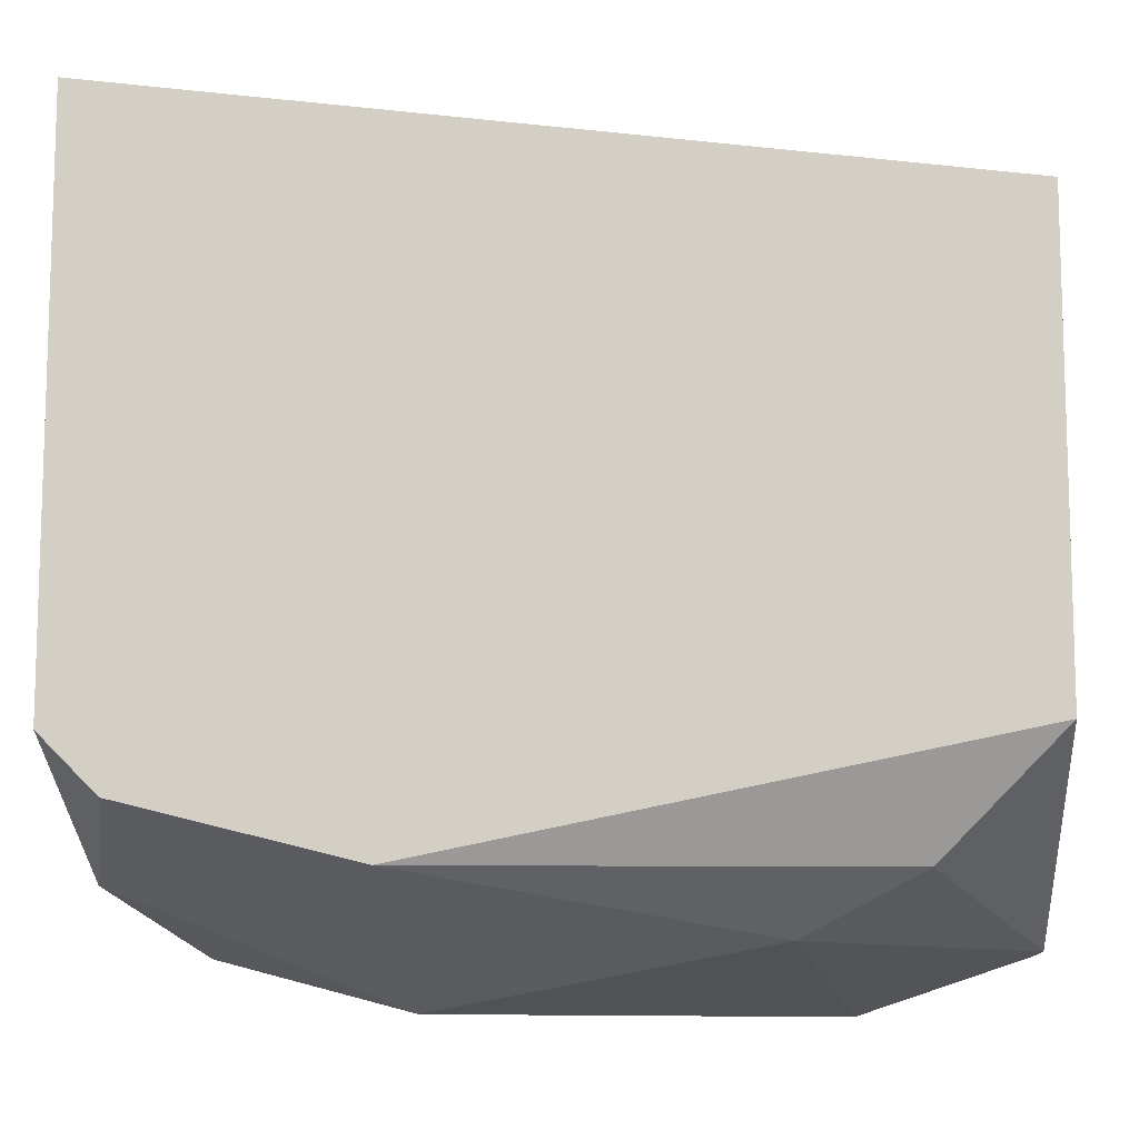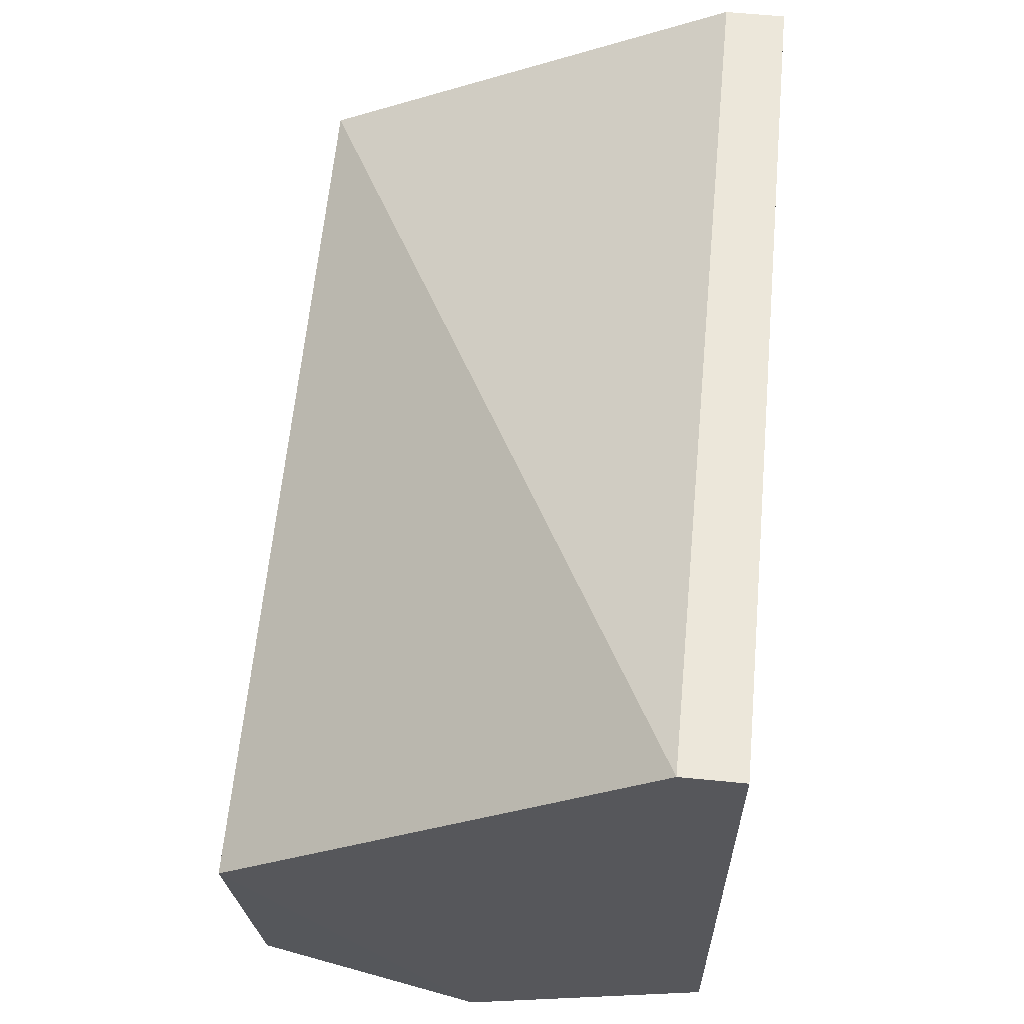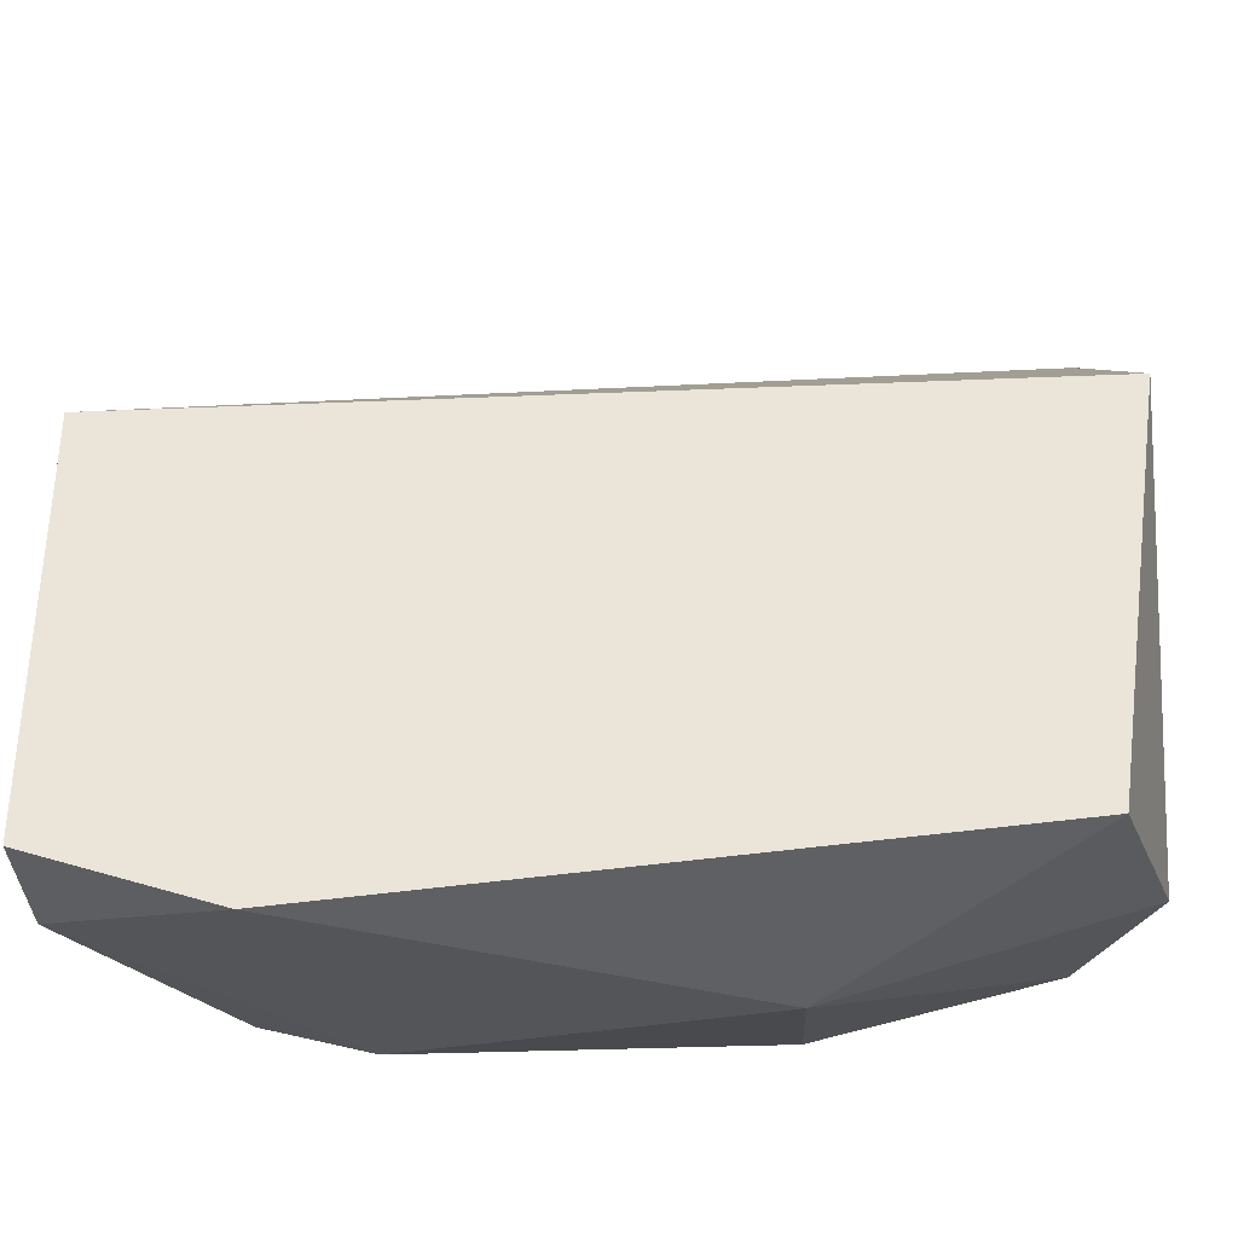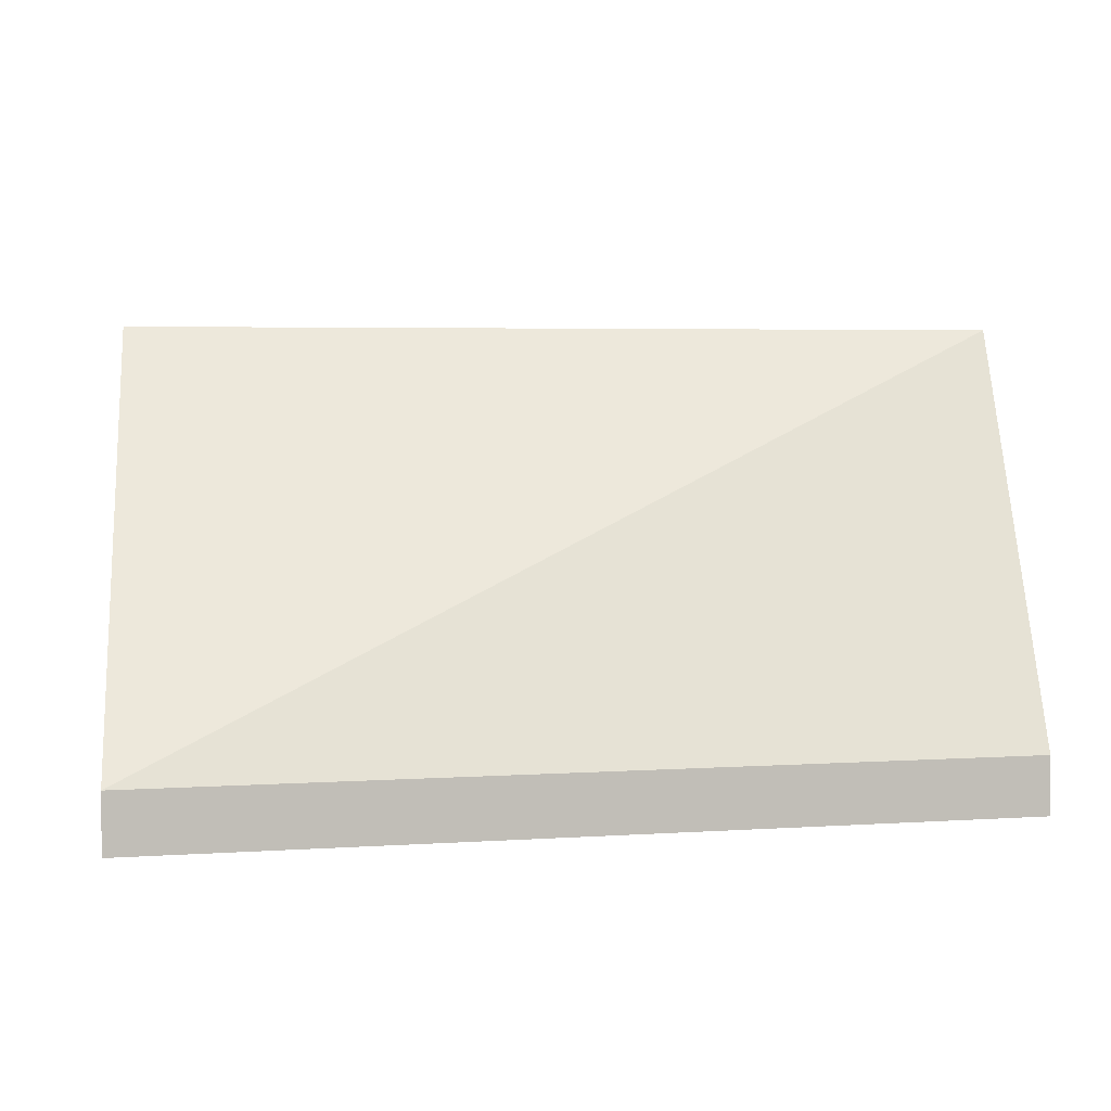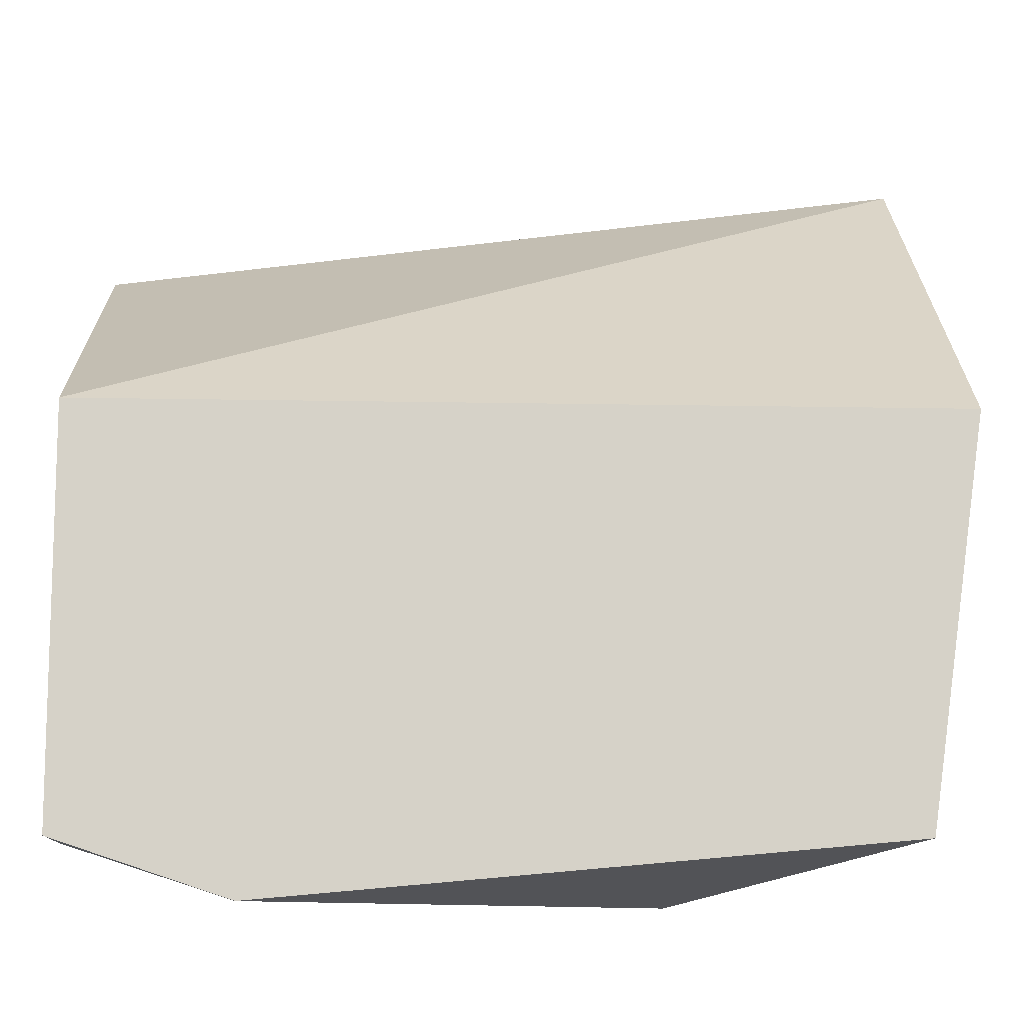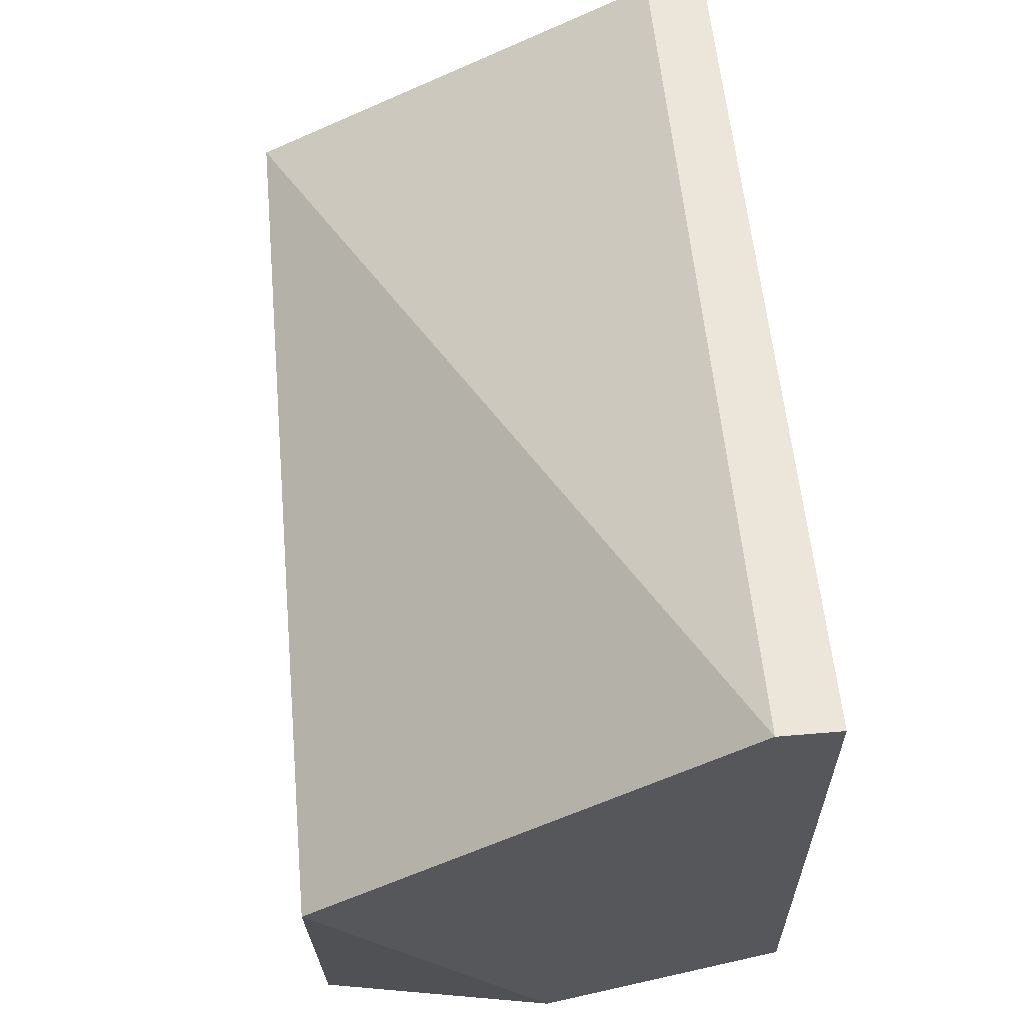
<metadata>
{"format":"obj","ext":"obj","renderer":"f3d","projection":"perspective","resolution":1024,"background":"white","views":[{"elev":-10.6,"azim":-175.4,"up":"+Y"},{"elev":62.4,"azim":95.6,"up":"+Y"},{"elev":-35.2,"azim":3.2,"up":"+Y"},{"elev":3.3,"azim":173.5,"up":"+Z"},{"elev":-11.4,"azim":-2.9,"up":"+Y"},{"elev":62.1,"azim":85.1,"up":"+Y"}]}
</metadata>
<code>
v 0.004583 -0.07424 0.005921
v 0.003362 -0.0718 -0.002624
v 0.01801 -0.07302 0.005921
v 0.01801 -0.07058 -0.003845
v 0.01923 -0.05715 -0.002624
v 0.01923 -0.05715 -0.003845
v 0.01923 -0.06936 -0.003845
v 0.01923 -0.06448 0.005921
v 0.01923 -0.0718 0.001038
v 0.005803 -0.07302 -0.001404
v 0.01312 -0.07424 0.002256
v 0.01312 -0.0718 -0.003845
v 0.000919 -0.06936 -0.003845
v 0.000919 -0.0596 -0.002624
v 0.000919 -0.0596 -0.003845
v 0.000919 -0.07302 0.003477
v 0.000919 -0.07302 0.005921
v 0.000919 -0.06448 0.005921
f 10 1 16
f 5 6 15
f 15 6 4
f 3 18 17
f 18 15 17
f 6 5 8
f 18 3 8
f 5 18 8
f 15 4 13
f 17 15 13
f 6 8 9
f 8 3 9
f 3 11 9
f 11 4 9
f 3 17 1
f 11 3 1
f 4 11 12
f 13 4 12
f 2 13 12
f 18 5 14
f 5 15 14
f 15 18 14
f 11 1 10
f 12 11 10
f 2 12 10
f 4 6 7
f 6 9 7
f 9 4 7
f 13 2 16
f 17 13 16
f 1 17 16
f 2 10 16

</code>
